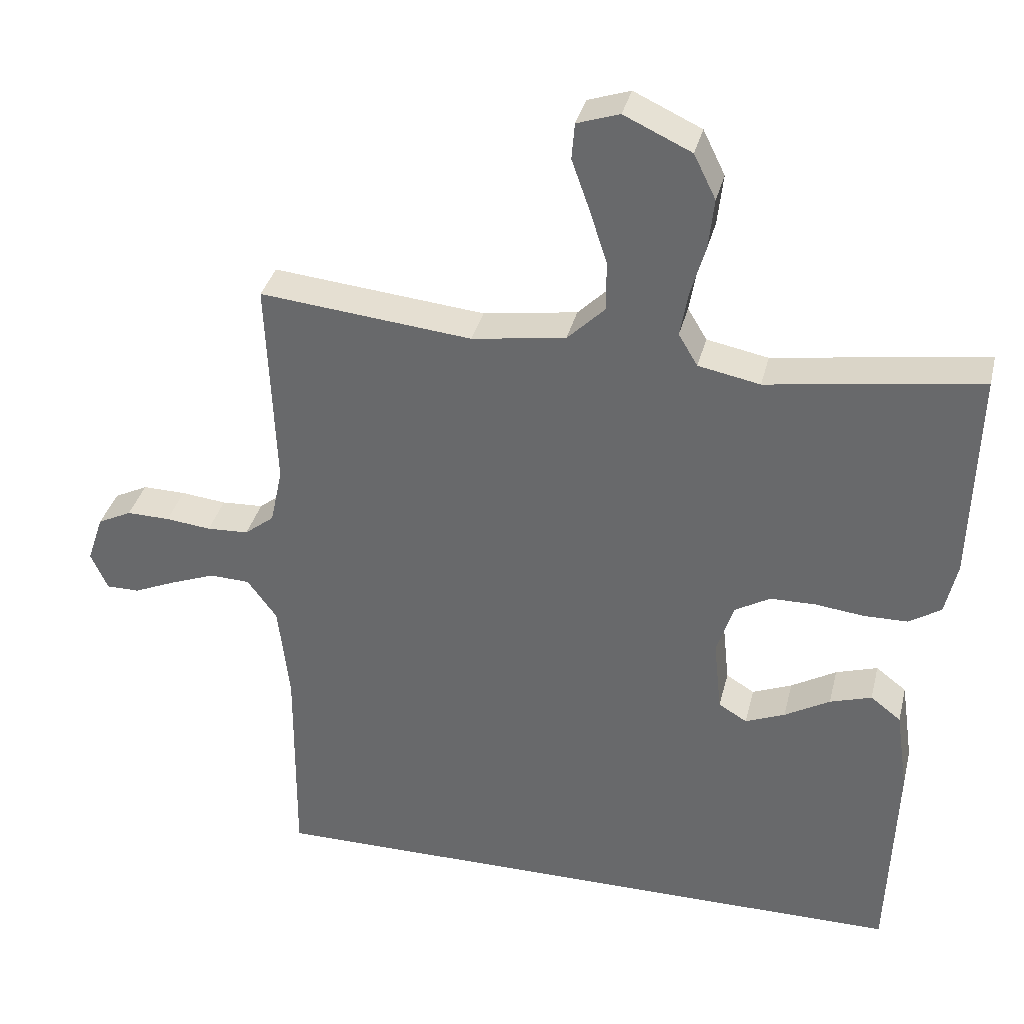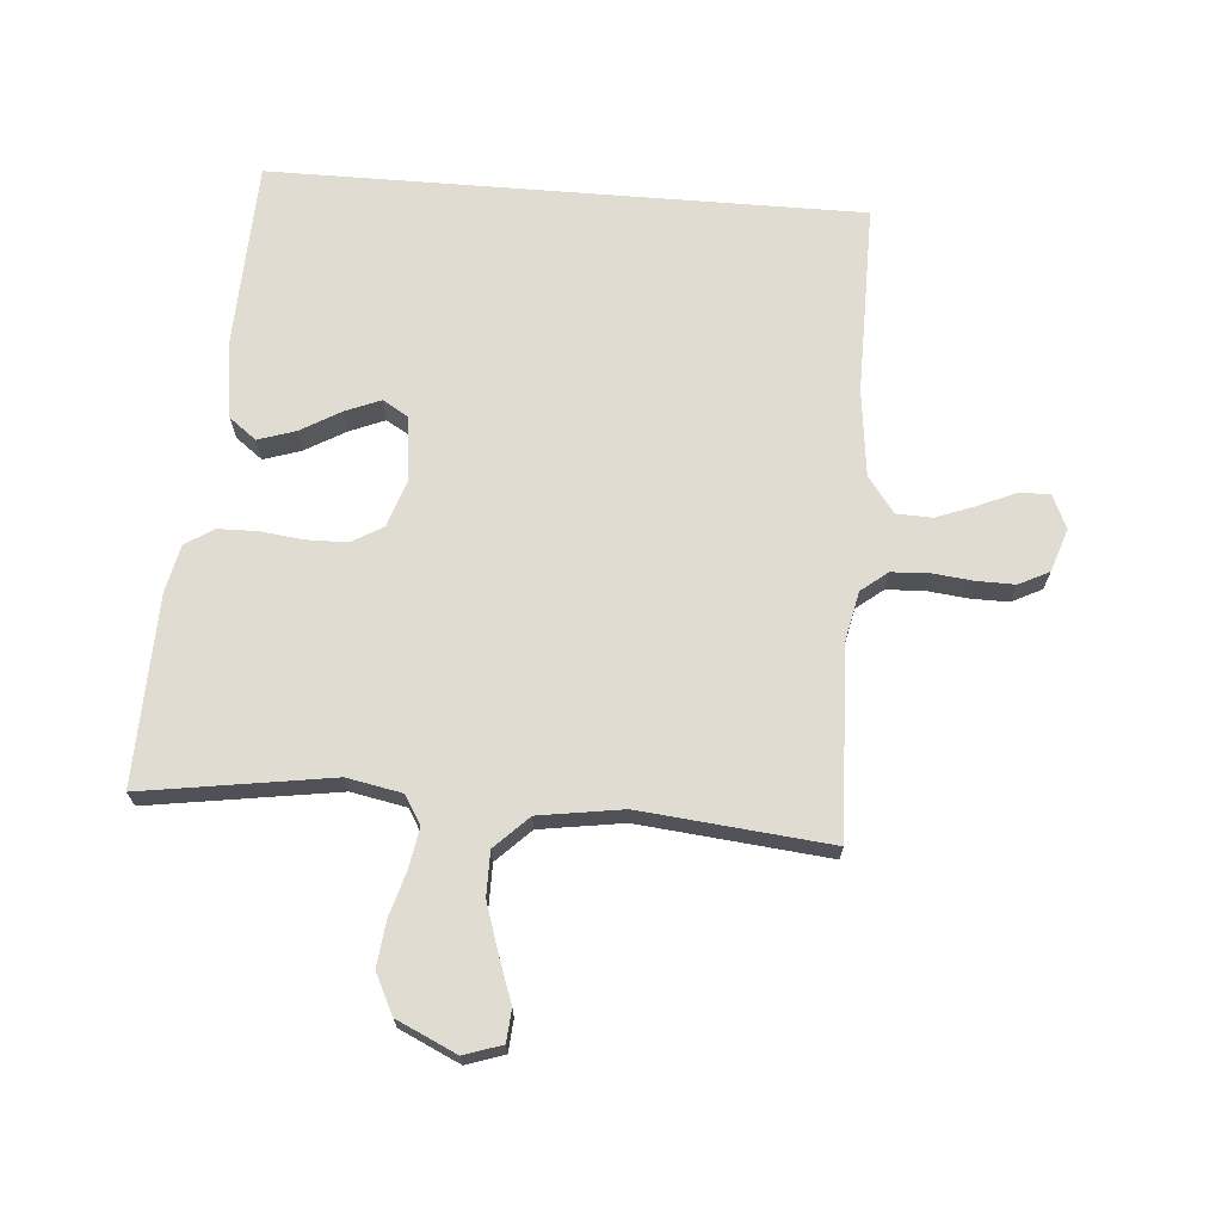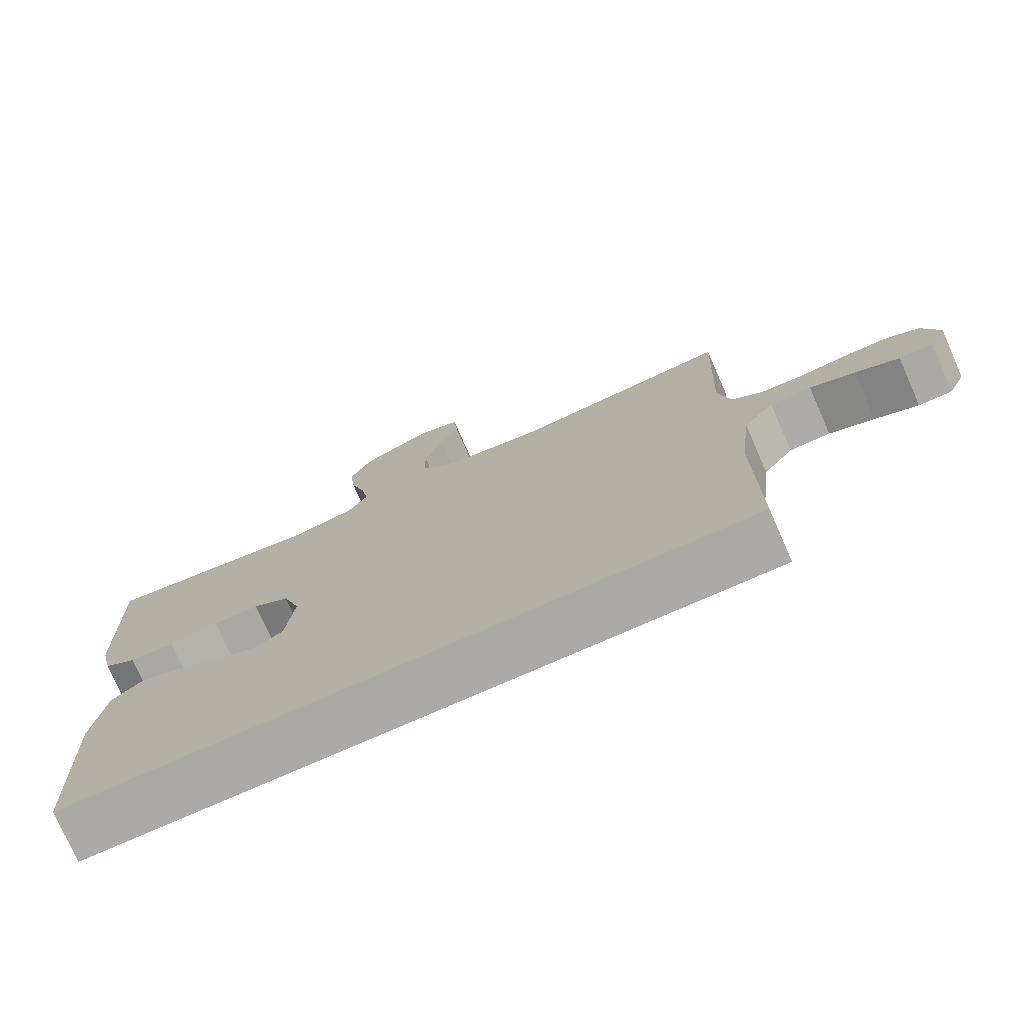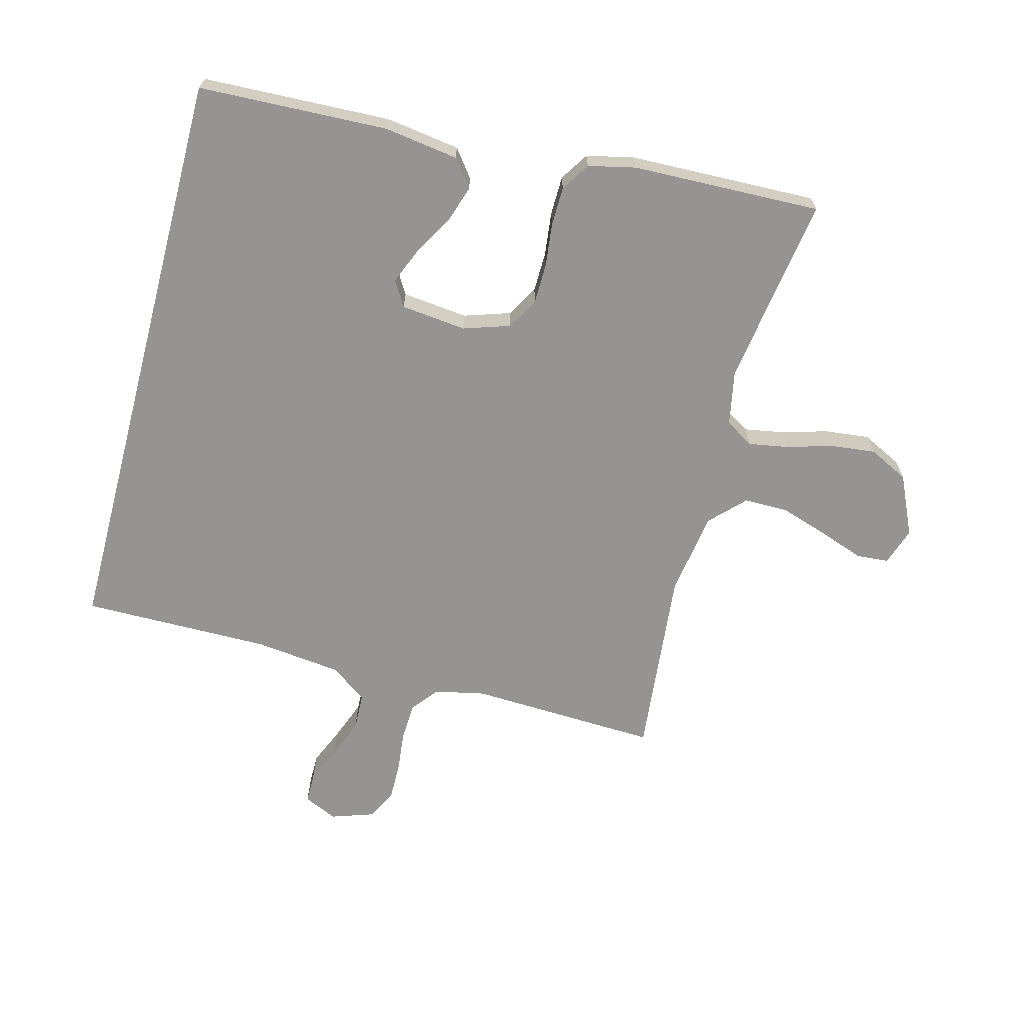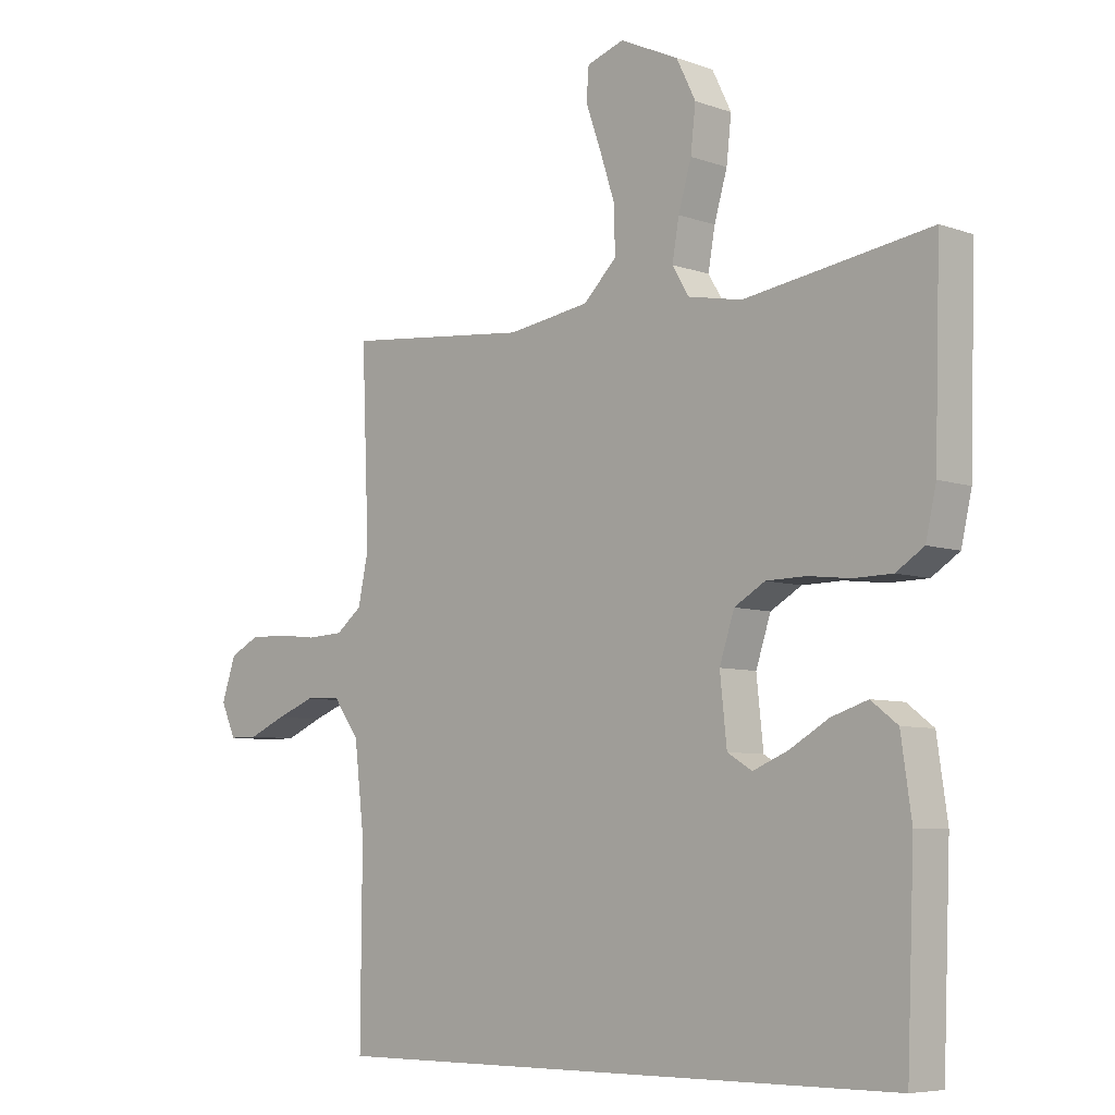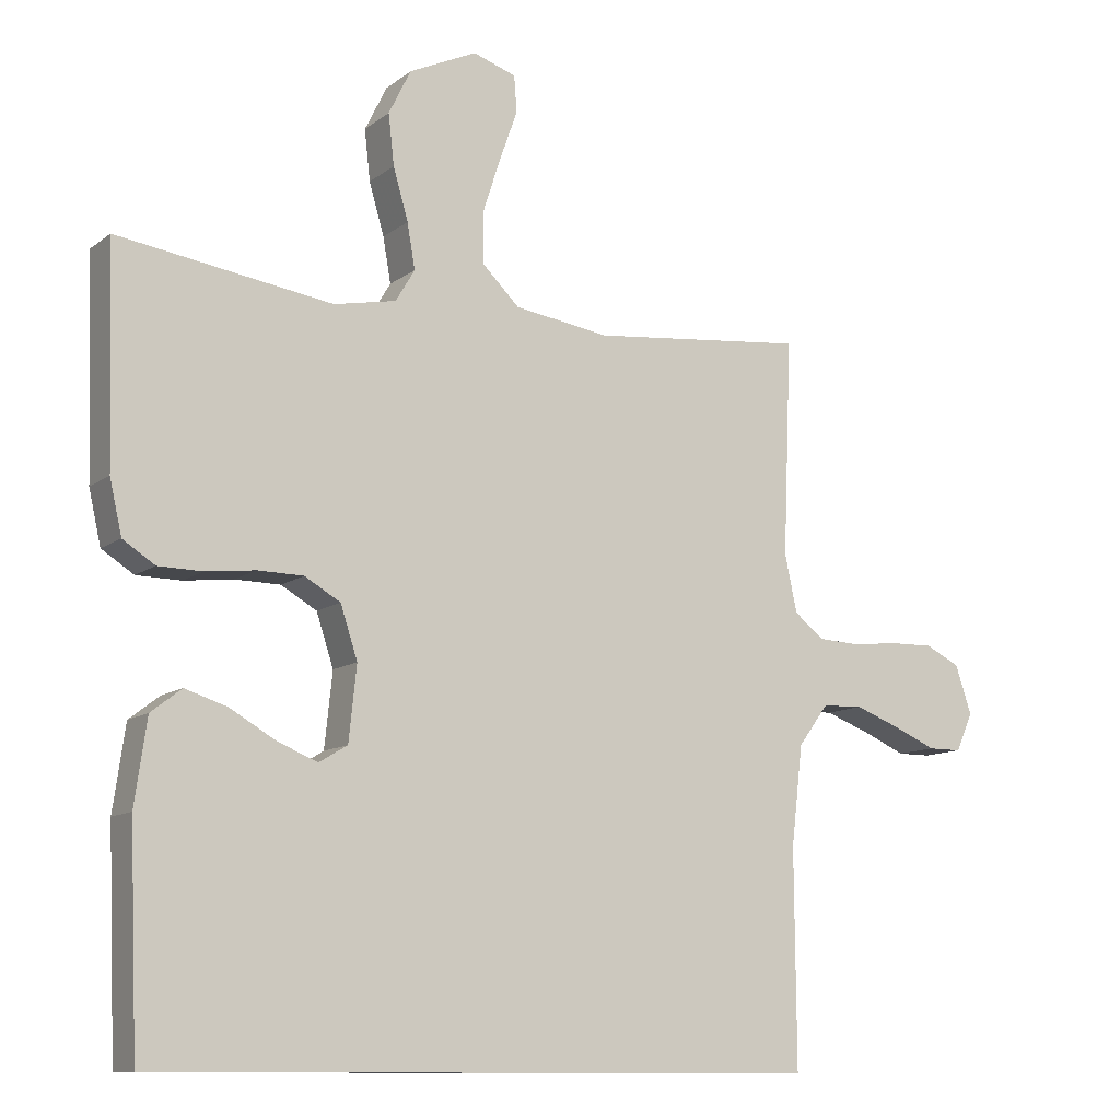
<metadata>
{"format":"obj","ext":"obj","renderer":"f3d","projection":"perspective","resolution":1024,"background":"white","views":[{"elev":35.1,"azim":-166.5,"up":"+Z"},{"elev":69.2,"azim":4.5,"up":"+Y"},{"elev":-75.9,"azim":23.8,"up":"+Z"},{"elev":-67.1,"azim":-104.8,"up":"+Y"},{"elev":-6.7,"azim":-136.0,"up":"+Z"},{"elev":-10.9,"azim":-30.1,"up":"+Z"}]}
</metadata>
<code>
v -0.5 0.07 0.5
v -0.2 0.07 0.455
v -0.113 0.07 0.472
v -0.086 0.07 0.517
v -0.097 0.07 0.58
v -0.118 0.07 0.652
v -0.126 0.07 0.723
v -0.095 0.07 0.786
v 0 0.07 0.83
v 0.06 0.07 0.81
v 0.064 0.07 0.759
v 0.039 0.07 0.689
v 0.014 0.07 0.612
v 0.014 0.07 0.542
v 0.067 0.07 0.49
v 0.2 0.07 0.47
v 0.5 0.07 0.5
v 0.488 0.07 0.2
v 0.505 0.07 0.12
v 0.547 0.07 0.087
v 0.606 0.07 0.084
v 0.67 0.07 0.091
v 0.731 0.07 0.092
v 0.779 0.07 0.068
v 0.802 0.07 0
v 0.778 0.07 -0.053
v 0.731 0.07 -0.053
v 0.671 0.07 -0.027
v 0.608 0.07 -0.003
v 0.551 0.07 -0.005
v 0.509 0.07 -0.062
v 0.493 0.07 -0.2
v 0.495 0.07 -0.5
v -0.438 0.07 -0.5
v -0.45 0.07 -0.2
v -0.433 0.07 -0.082
v -0.39 0.07 -0.049
v -0.331 0.07 -0.068
v -0.267 0.07 -0.105
v -0.211 0.07 -0.128
v -0.171 0.07 -0.104
v -0.16 0.07 0
v -0.184 0.07 0.073
v -0.234 0.07 0.102
v -0.298 0.07 0.103
v -0.367 0.07 0.095
v -0.429 0.07 0.096
v -0.474 0.07 0.125
v -0.491 0.07 0.2
v -0.5 0 0.5
v -0.2 0 0.455
v -0.113 0 0.472
v -0.086 0 0.517
v -0.097 0 0.58
v -0.118 0 0.652
v -0.126 0 0.723
v -0.095 0 0.786
v 0 0 0.83
v 0.06 0 0.81
v 0.064 0 0.759
v 0.039 0 0.689
v 0.014 0 0.612
v 0.014 0 0.542
v 0.067 0 0.49
v 0.2 0 0.47
v 0.5 0 0.5
v 0.488 0 0.2
v 0.505 0 0.12
v 0.547 0 0.087
v 0.606 0 0.084
v 0.67 0 0.091
v 0.731 0 0.092
v 0.779 0 0.068
v 0.802 0 0
v 0.778 0 -0.053
v 0.731 0 -0.053
v 0.671 0 -0.027
v 0.608 0 -0.003
v 0.551 0 -0.005
v 0.509 0 -0.062
v 0.493 0 -0.2
v 0.495 0 -0.5
v -0.438 0 -0.5
v -0.45 0 -0.2
v -0.433 0 -0.082
v -0.39 0 -0.049
v -0.331 0 -0.068
v -0.267 0 -0.105
v -0.211 0 -0.128
v -0.171 0 -0.104
v -0.16 0 0
v -0.184 0 0.073
v -0.234 0 0.102
v -0.298 0 0.103
v -0.367 0 0.095
v -0.429 0 0.096
v -0.474 0 0.125
v -0.491 0 0.2
f 48 49 1 2
f 45 46 47 48
f 44 45 48 2
f 43 44 2 3
f 42 43 3 4
f 41 42 4
f 36 37 38 39
f 36 39 40
f 35 36 40
f 32 33 34 35
f 31 32 35 40
f 30 31 40 41
f 25 26 27 28
f 25 28 29
f 24 25 29
f 21 22 23 24
f 20 21 24 29
f 19 20 29 30
f 16 17 18
f 15 16 18 19
f 9 10 11 12
f 9 12 13
f 8 9 13 14
f 5 6 7 8
f 4 5 8 14
f 15 19 30 41
f 4 14 15 41
f 51 50 98 97
f 97 96 95 94
f 51 97 94 93
f 52 51 93 92
f 53 52 92 91
f 53 91 90
f 88 87 86 85
f 89 88 85
f 89 85 84
f 84 83 82 81
f 89 84 81 80
f 90 89 80 79
f 77 76 75 74
f 78 77 74
f 78 74 73
f 73 72 71 70
f 78 73 70 69
f 79 78 69 68
f 67 66 65
f 68 67 65 64
f 61 60 59 58
f 62 61 58
f 63 62 58 57
f 57 56 55 54
f 63 57 54 53
f 90 79 68 64
f 90 64 63 53
f 1 50 51 2
f 2 51 52 3
f 3 52 53 4
f 4 53 54 5
f 5 54 55 6
f 6 55 56 7
f 7 56 57 8
f 8 57 58 9
f 9 58 59 10
f 10 59 60 11
f 11 60 61 12
f 12 61 62 13
f 13 62 63 14
f 14 63 64 15
f 15 64 65 16
f 16 65 66 17
f 17 66 67 18
f 18 67 68 19
f 19 68 69 20
f 20 69 70 21
f 21 70 71 22
f 22 71 72 23
f 23 72 73 24
f 24 73 74 25
f 25 74 75 26
f 26 75 76 27
f 27 76 77 28
f 28 77 78 29
f 29 78 79 30
f 30 79 80 31
f 31 80 81 32
f 32 81 82 33
f 33 82 83 34
f 34 83 84 35
f 35 84 85 36
f 36 85 86 37
f 37 86 87 38
f 38 87 88 39
f 39 88 89 40
f 40 89 90 41
f 41 90 91 42
f 42 91 92 43
f 43 92 93 44
f 44 93 94 45
f 45 94 95 46
f 46 95 96 47
f 47 96 97 48
f 48 97 98 49
f 49 98 50 1

</code>
